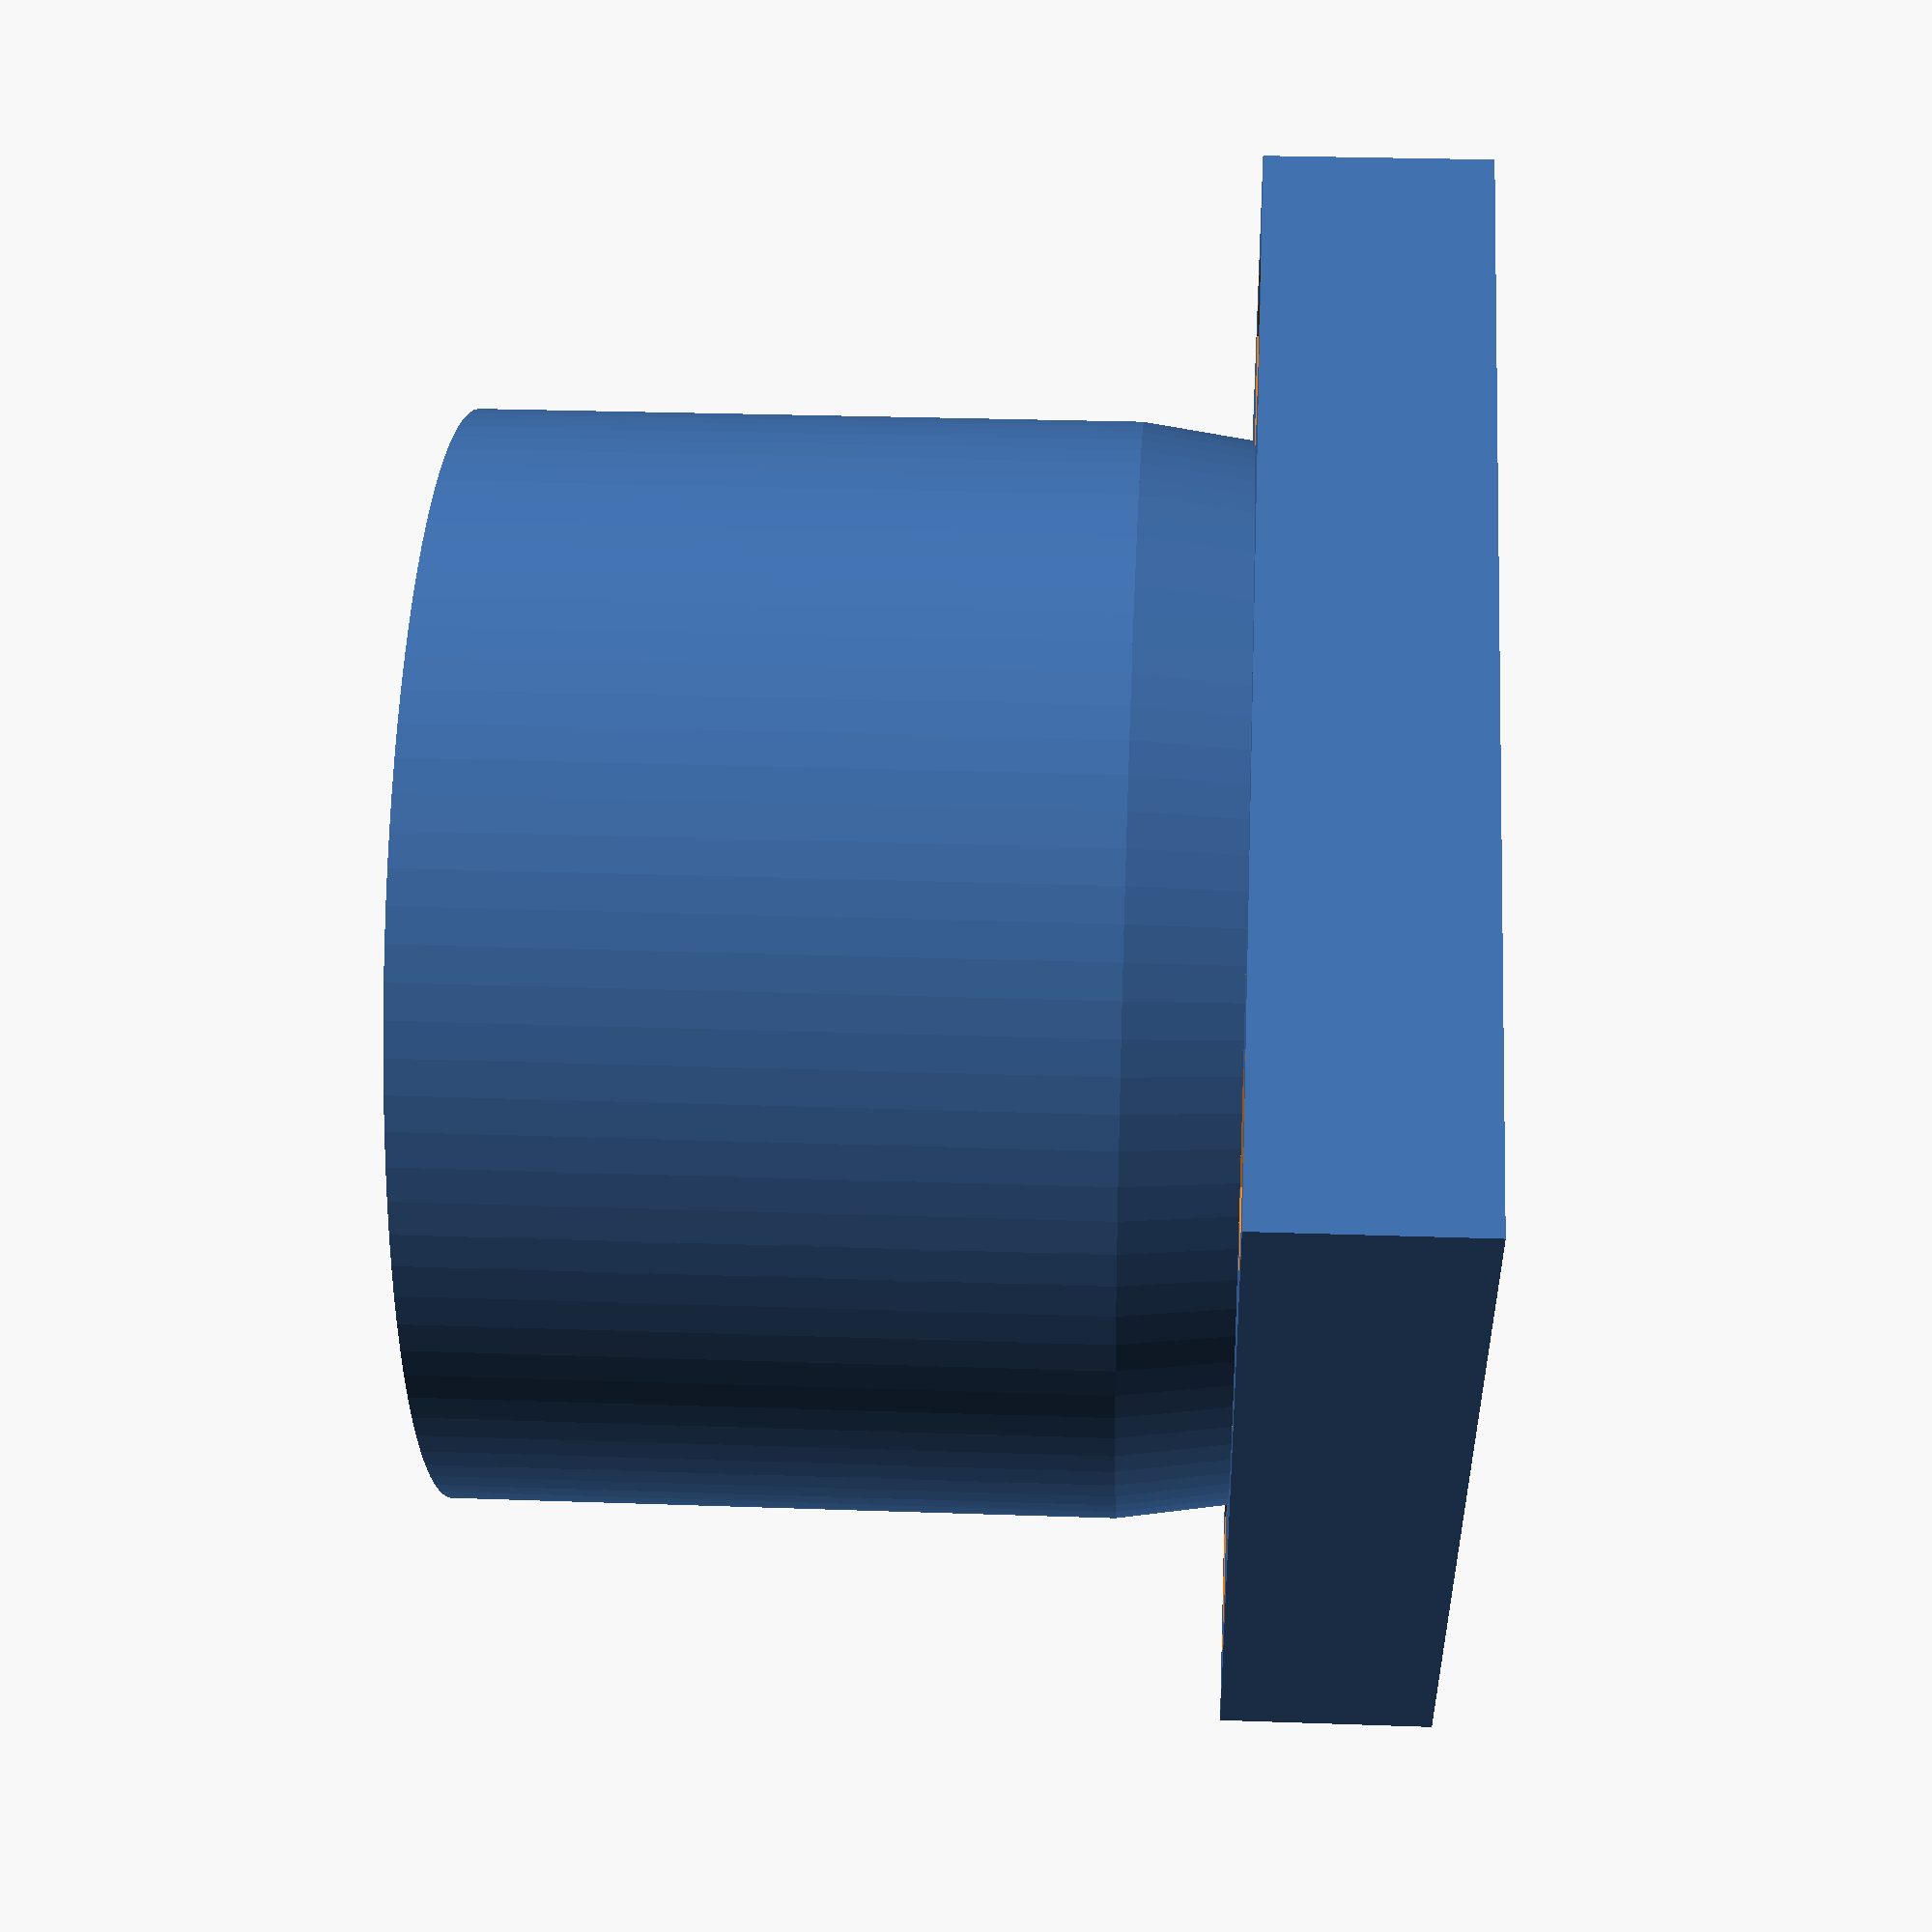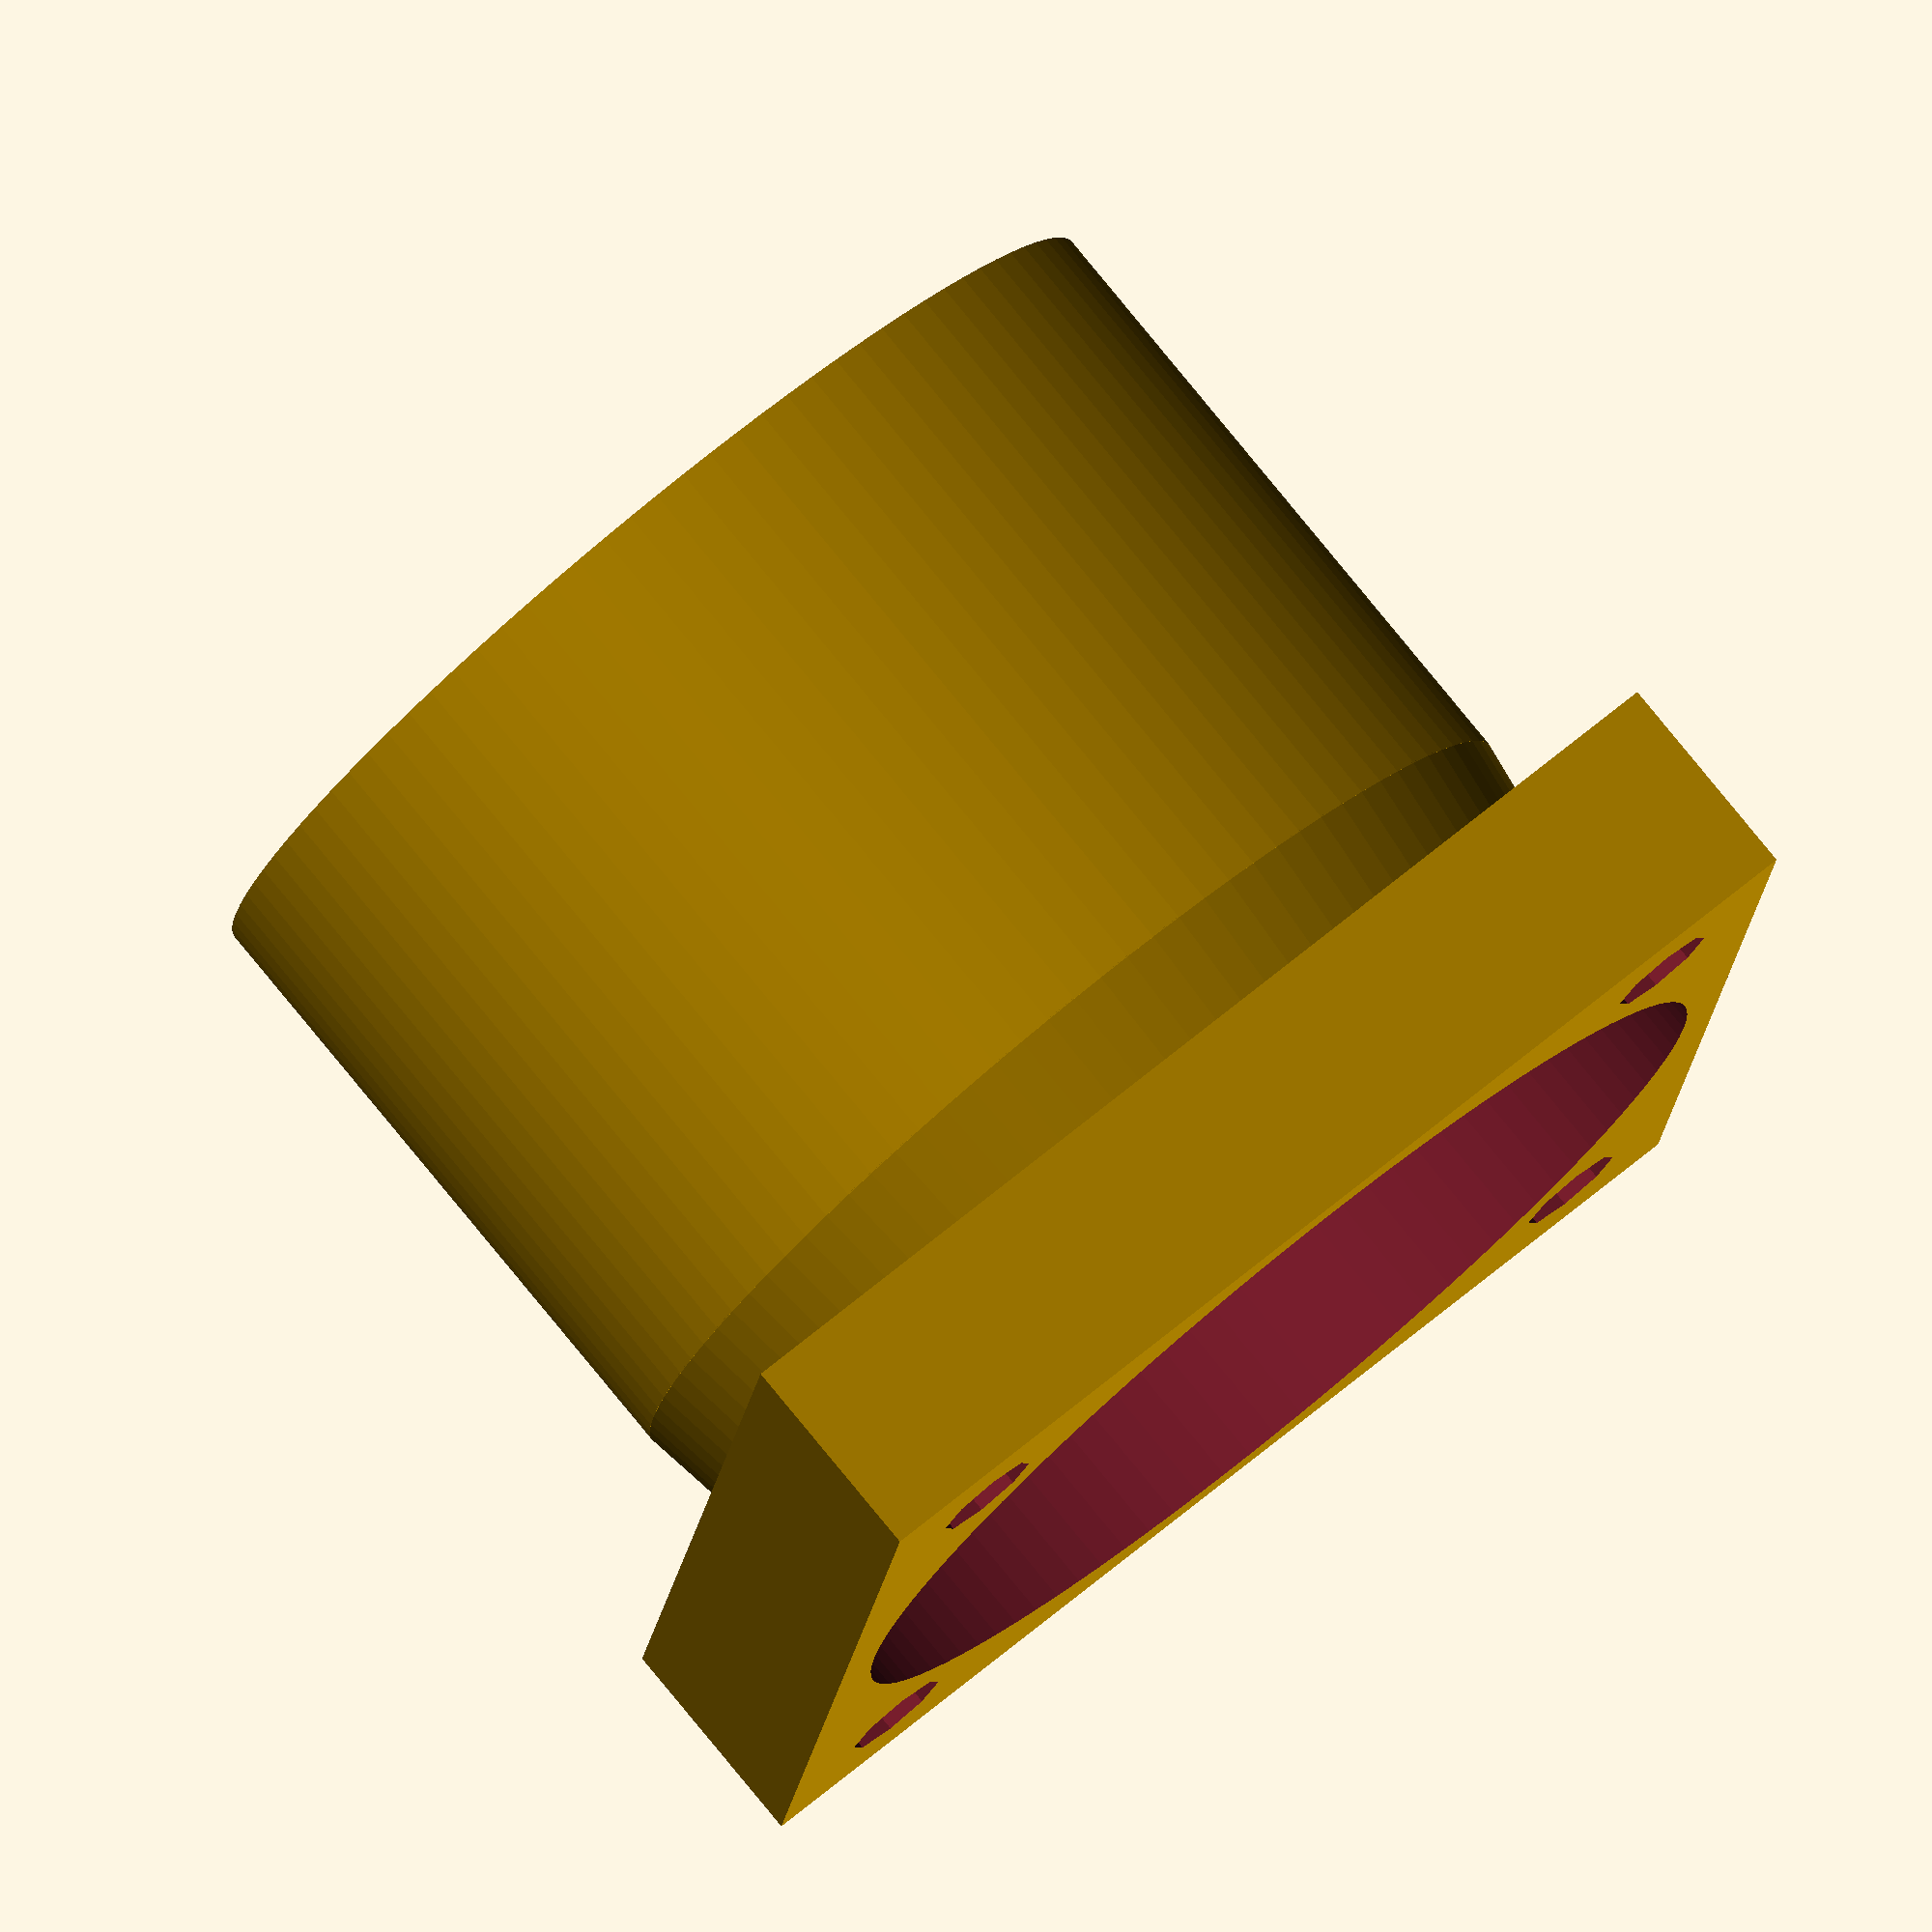
<openscad>
cube_x = 52; //Width of the base
cube_y = 52; //Length of the base
cube_z = 10; //Height of the base
hole_size = 49.5;  //The diameter of the hole on the box itself
fan_diameter = 48; //The diameter of the fan blade

cone_height = 5; //Height of the cone part
cylinder_height = 30; //Height of the straight pipe part
screw_z_offset = -1*(cube_z+1)/2; //Z offset for the screw holes
edge_length_hex = 4; //The intended length from the center to an edge
adjusted_radius = edge_length_hex * 2 / sqrt(3); //The adjusted 'cylinder' radius so the center to edge will be the edge_length_hex
nut_height = 4; //The height of the nut
wall_thickness = 2;

union() {
    //The cube base and the screw holes
    difference() {
        cube([cube_x,cube_y,cube_z], center=true); //Base cube
        cylinder(cube_z+1,d=fan_diameter, center = true, $fn=100); //Fan cutout
        
        //Screw cutouts
        translate([20,20,screw_z_offset]){
            cylinder(cube_z+1,d=5);
        }
        translate([20,-20,screw_z_offset]){
            cylinder(cube_z+1,d=5);
        }
        translate([-20,20,screw_z_offset]){
            cylinder(cube_z+1,d=5);
        }
        translate([-20,-20,screw_z_offset]){
            cylinder(cube_z+1,d=5);
        }
        
        //The nut holes
        translate([20, 20,cube_z/2 - nut_height]){
            rotate([0,0,15]){
                cylinder(r=adjusted_radius, h=nut_height + 0.1, $fn=6);
            }
        }
        translate([20, -20,cube_z/2 - nut_height]){
            rotate([0,0,45]){
                cylinder(r=adjusted_radius, h=nut_height + 0.1, $fn=6);
            }
        }
        translate([-20, 20,cube_z/2 - nut_height]){
            rotate([0,0,45]){
                cylinder(r=adjusted_radius, h=nut_height + 0.1, $fn=6);
            }
        }
        translate([-20, -20,cube_z/2 - nut_height]){
            rotate([0,0,15]){
                cylinder(r=adjusted_radius, h=nut_height + 0.1, $fn=6);
            }
        }
    }
    //Inverse cone section
    //We only have this section because without it, the nut holes would be partially covered 
    difference(){
        translate([0, 0, cube_z/2]){
            cylinder(cone_height, r1 = 24, r2 = hole_size/2, $fn=100);
        }
        
        translate([0, 0, cube_z/2 - 0.1]){
            cylinder(cone_height + 1, d = hole_size - wall_thickness+0.5, $fn=100);
        }
    }
    
    //Straight pipe section
    difference(){
        translate([0, 0, cone_height + cube_z/2 - 0.05]){
            cylinder(cylinder_height, d = hole_size, $fn=100);
        }
        
        translate([0, 0, cone_height + cube_z/2 - 0.15]){
            cylinder(cylinder_height + 0.2, d = hole_size - wall_thickness+0.5, $fn=100);
        }
    }
}

</openscad>
<views>
elev=332.4 azim=32.9 roll=93.1 proj=p view=wireframe
elev=99.6 azim=262.3 roll=39.3 proj=o view=wireframe
</views>
